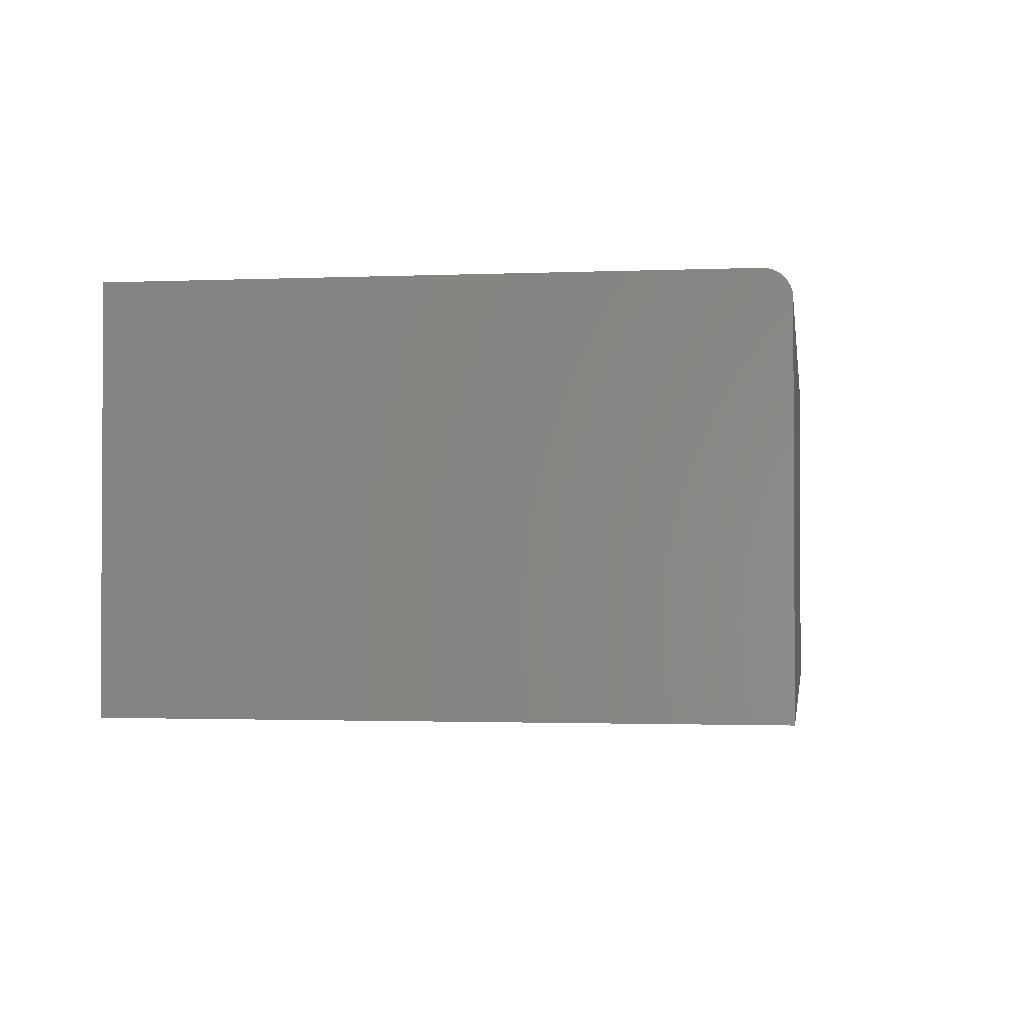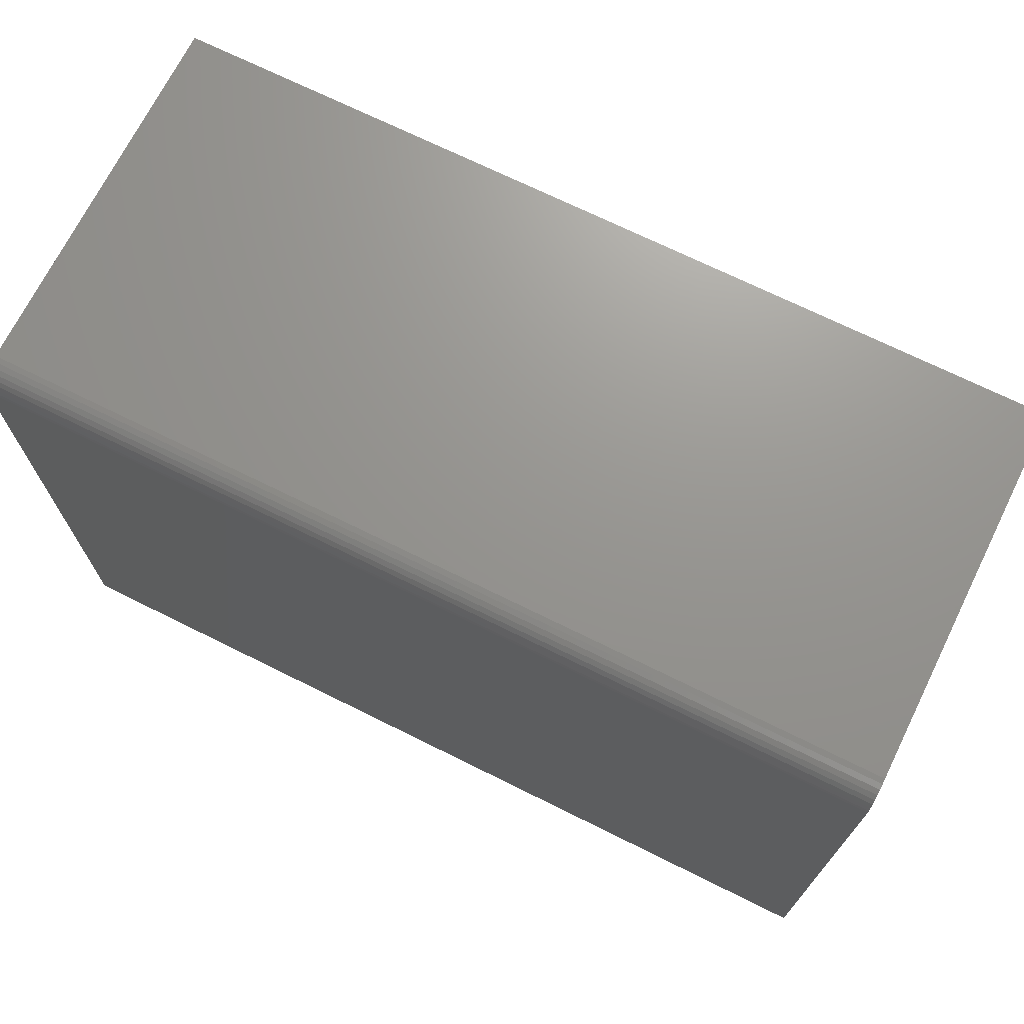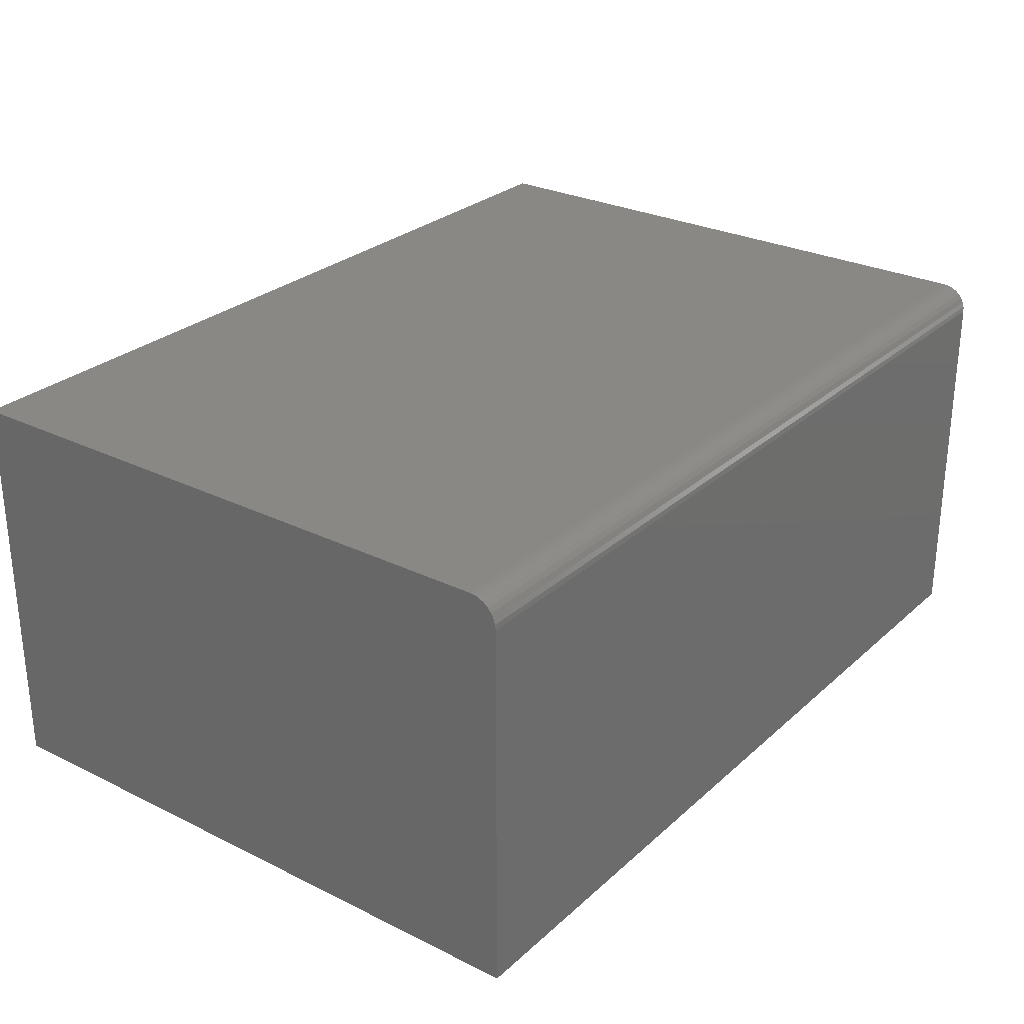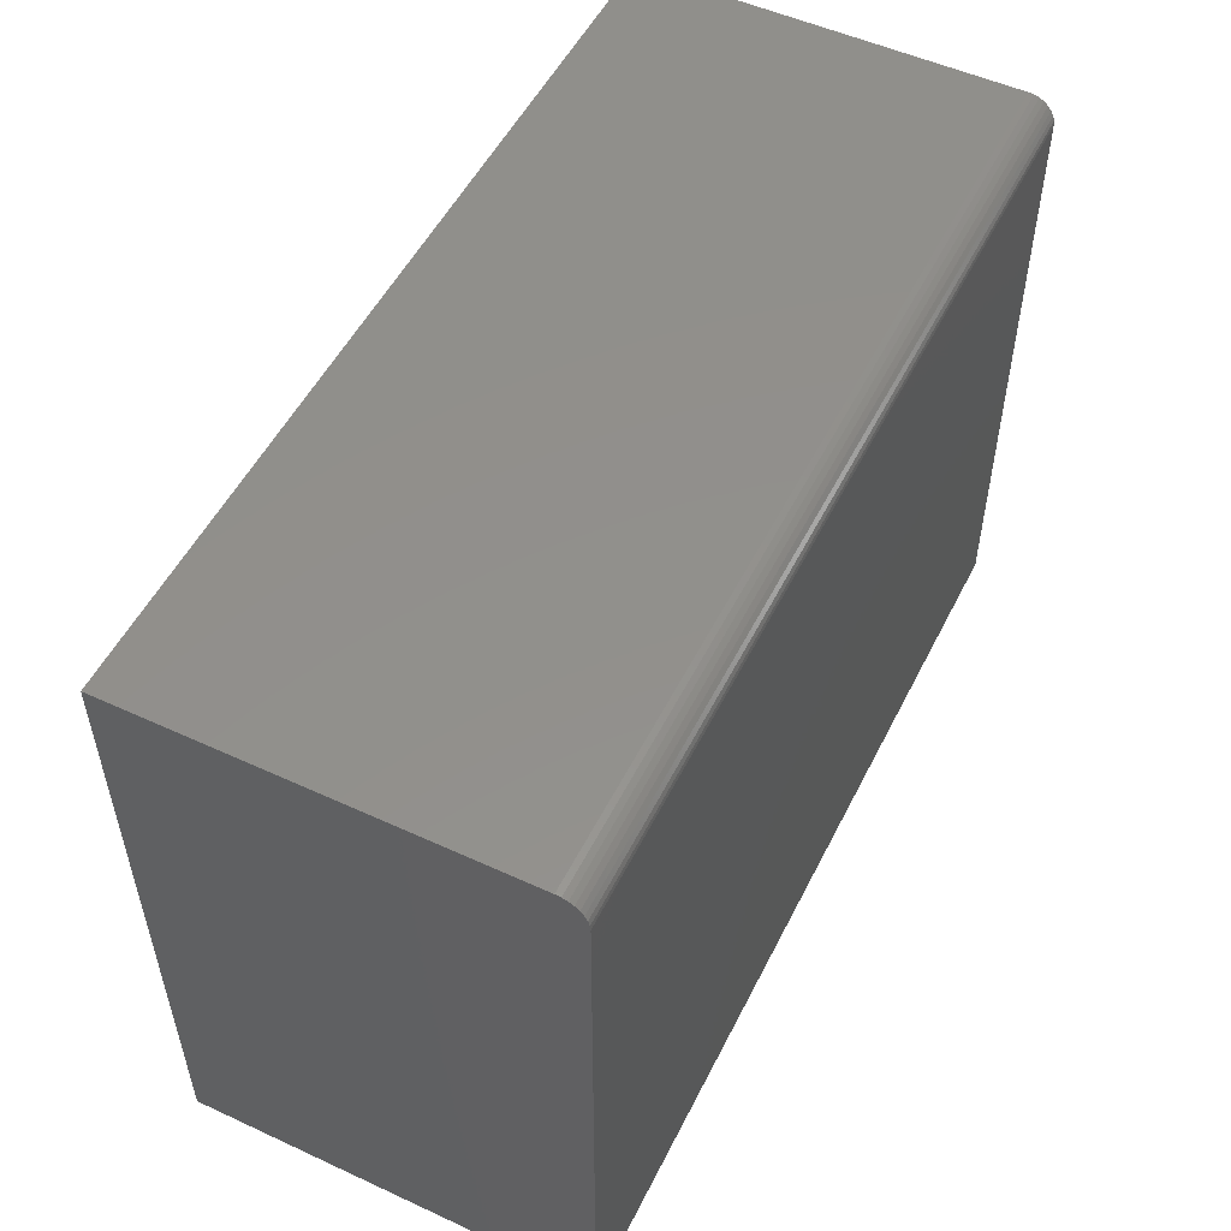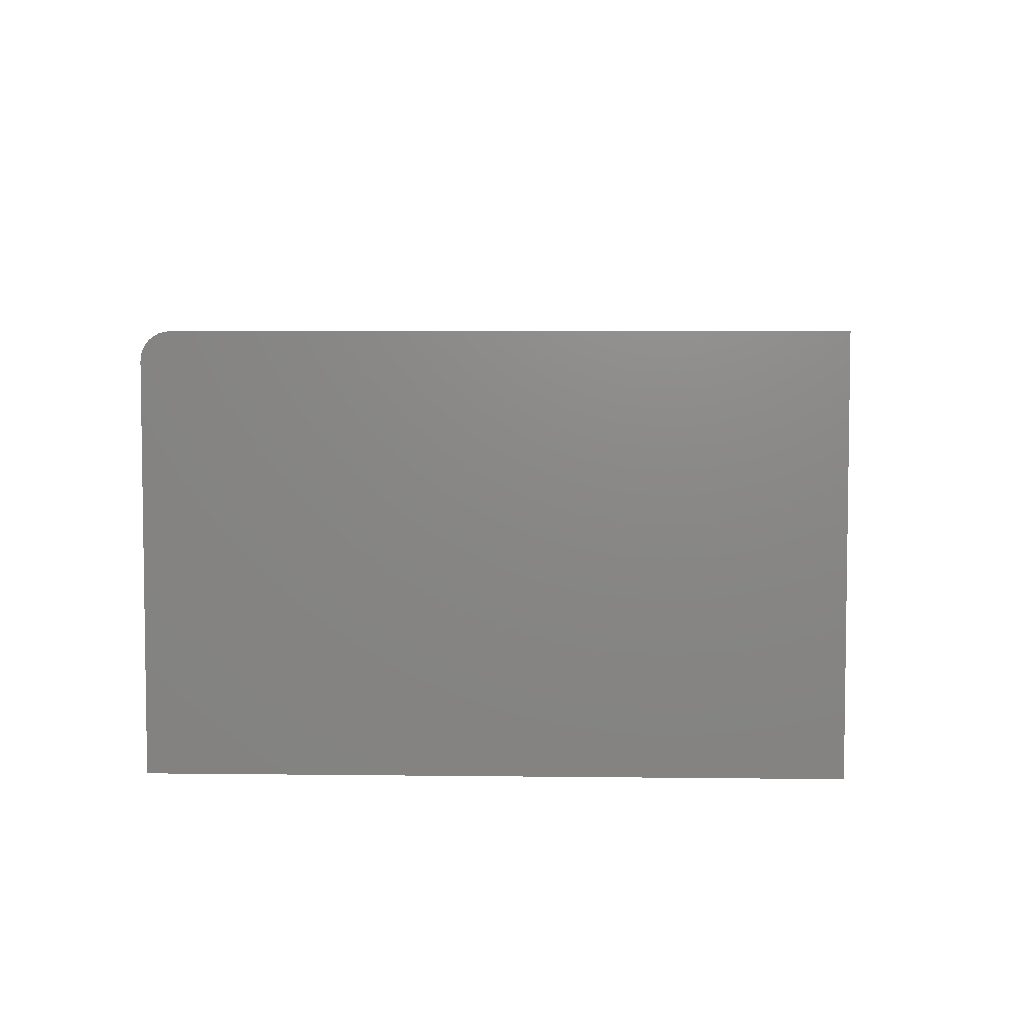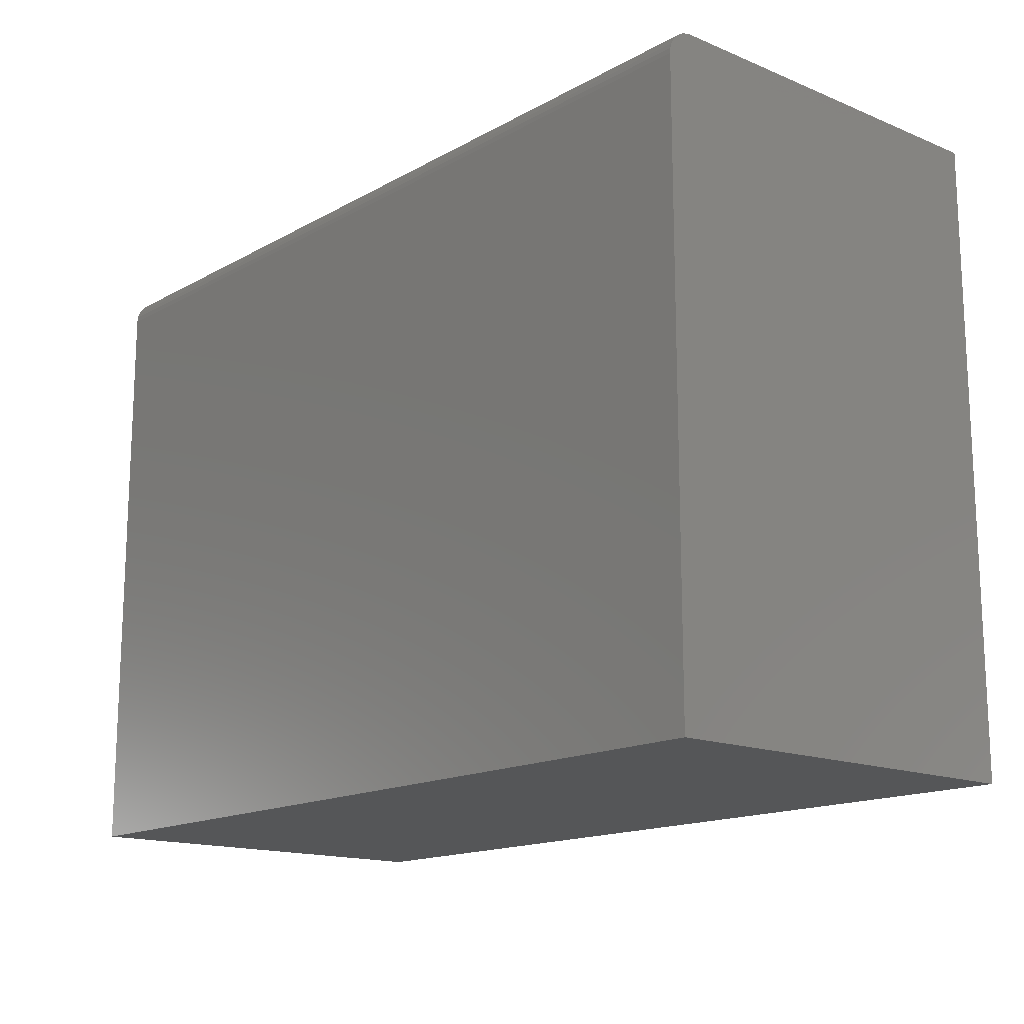
<metadata>
{"format":"stl","ext":"stl","renderer":"f3d","projection":"perspective","resolution":1024,"background":"white","views":[{"elev":-1.7,"azim":-81.5,"up":"+Y"},{"elev":70.7,"azim":-153.6,"up":"+Z"},{"elev":27.7,"azim":-53.1,"up":"+Y"},{"elev":52.6,"azim":116.3,"up":"+Z"},{"elev":5.1,"azim":92.2,"up":"+Y"},{"elev":-15.4,"azim":-130.9,"up":"+Z"}]}
</metadata>
<code>
# stl→obj: 24 verts, 44 faces
v -0.5156 -0.2344 0.7344
v 0.5156 -0.2344 0.7344
v -0.5156 0.2012 0.7344
v 0.5156 0.2012 0.7344
v -0.5156 0.2072 0.7338
v -0.5156 0.2131 0.732
v -0.5156 0.2185 0.7291
v -0.5156 0.2232 0.7252
v -0.5156 0.2271 0.7205
v -0.5156 0.23 0.7151
v -0.5156 0.2318 0.7092
v -0.5156 0.2324 0.7031
v -0.5156 0.2324 0
v -0.5156 -0.2344 0
v 0.5156 0.2324 0.7031
v 0.5156 0.2324 0
v 0.5156 0.2131 0.732
v 0.5156 0.2072 0.7338
v 0.5156 -0.2344 0
v 0.5156 0.2318 0.7092
v 0.5156 0.23 0.7151
v 0.5156 0.2271 0.7205
v 0.5156 0.2232 0.7252
v 0.5156 0.2185 0.7291
f 1 2 3
f 3 2 4
f 3 5 6
f 1 3 6
f 1 6 7
f 1 7 8
f 1 8 9
f 1 9 10
f 1 10 11
f 1 11 12
f 1 12 13
f 1 13 14
f 15 16 12
f 12 16 13
f 4 17 18
f 2 19 16
f 2 16 15
f 2 15 20
f 2 20 21
f 2 21 22
f 2 22 23
f 2 23 24
f 2 24 17
f 2 17 4
f 15 12 20
f 20 12 11
f 20 11 21
f 21 11 10
f 21 10 22
f 22 10 9
f 22 9 23
f 23 9 8
f 23 8 24
f 24 8 7
f 24 7 17
f 17 7 6
f 17 6 18
f 18 6 5
f 18 5 4
f 4 5 3
f 14 13 19
f 19 13 16
f 1 14 2
f 2 14 19

</code>
